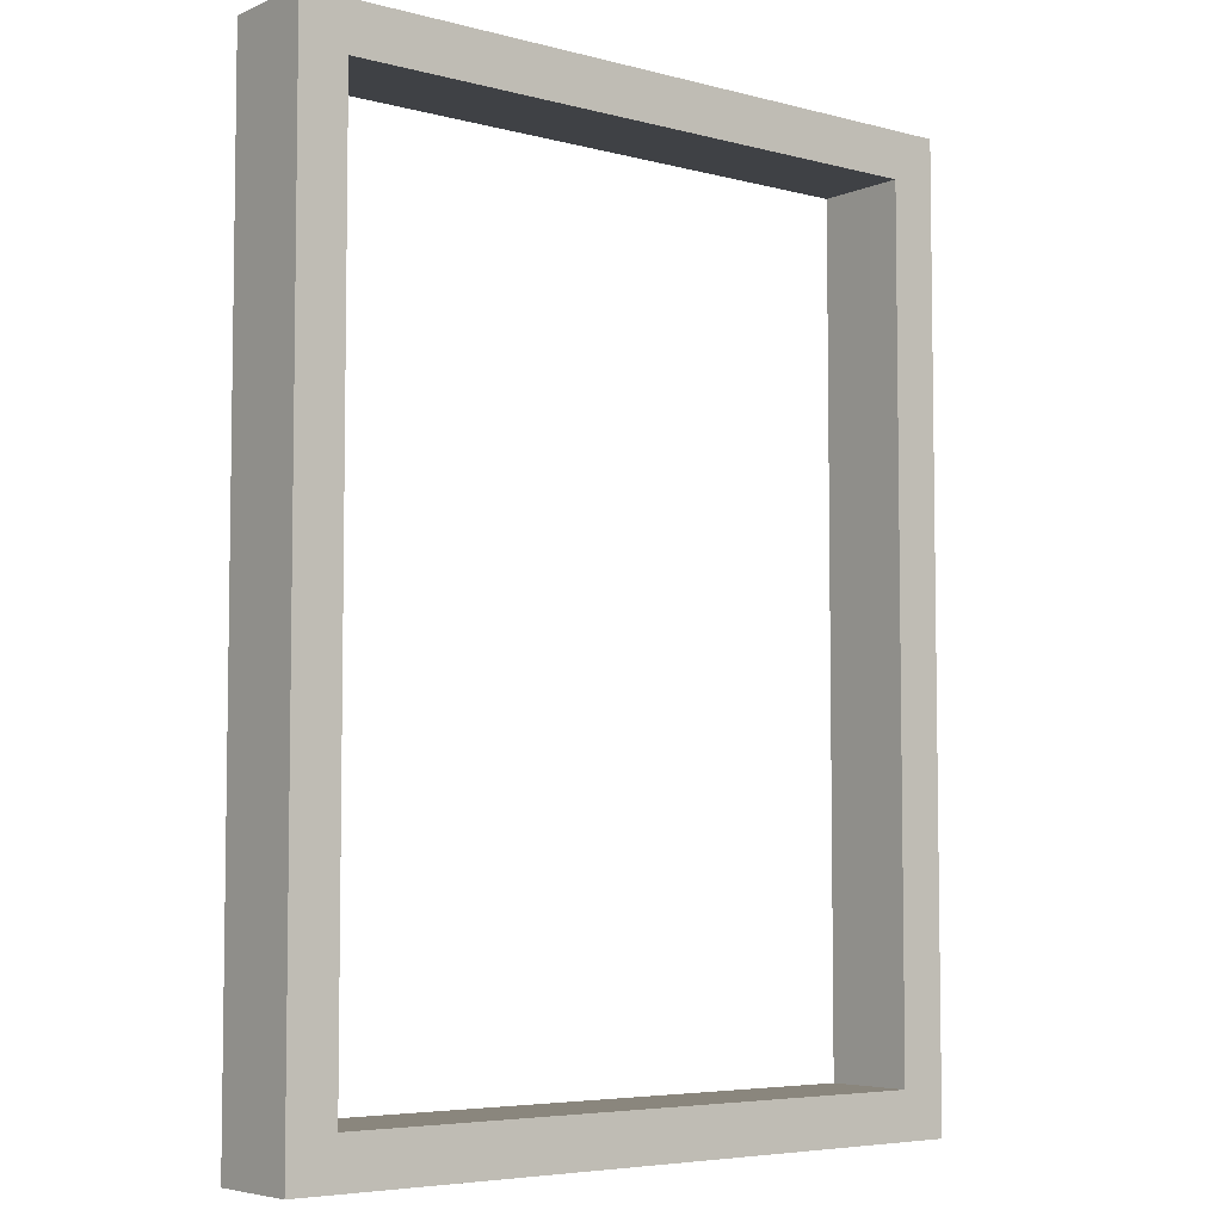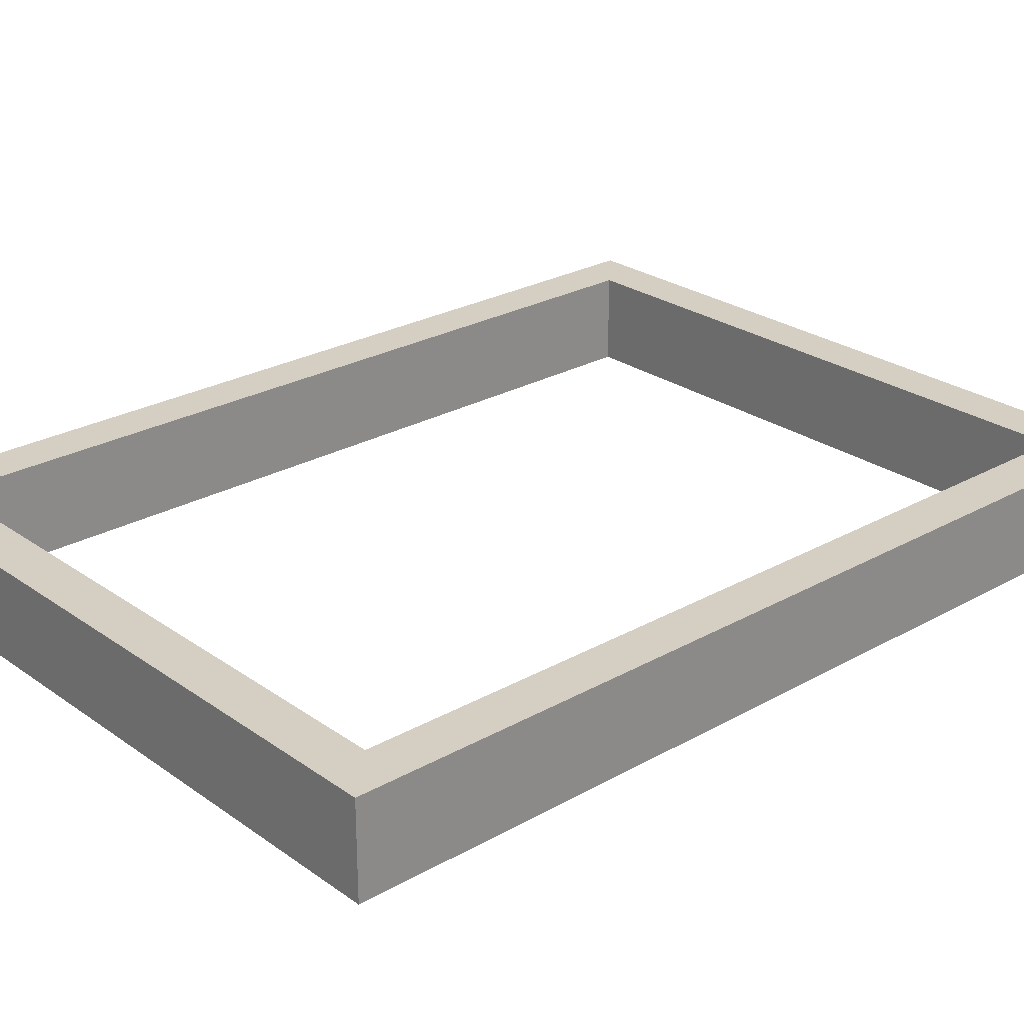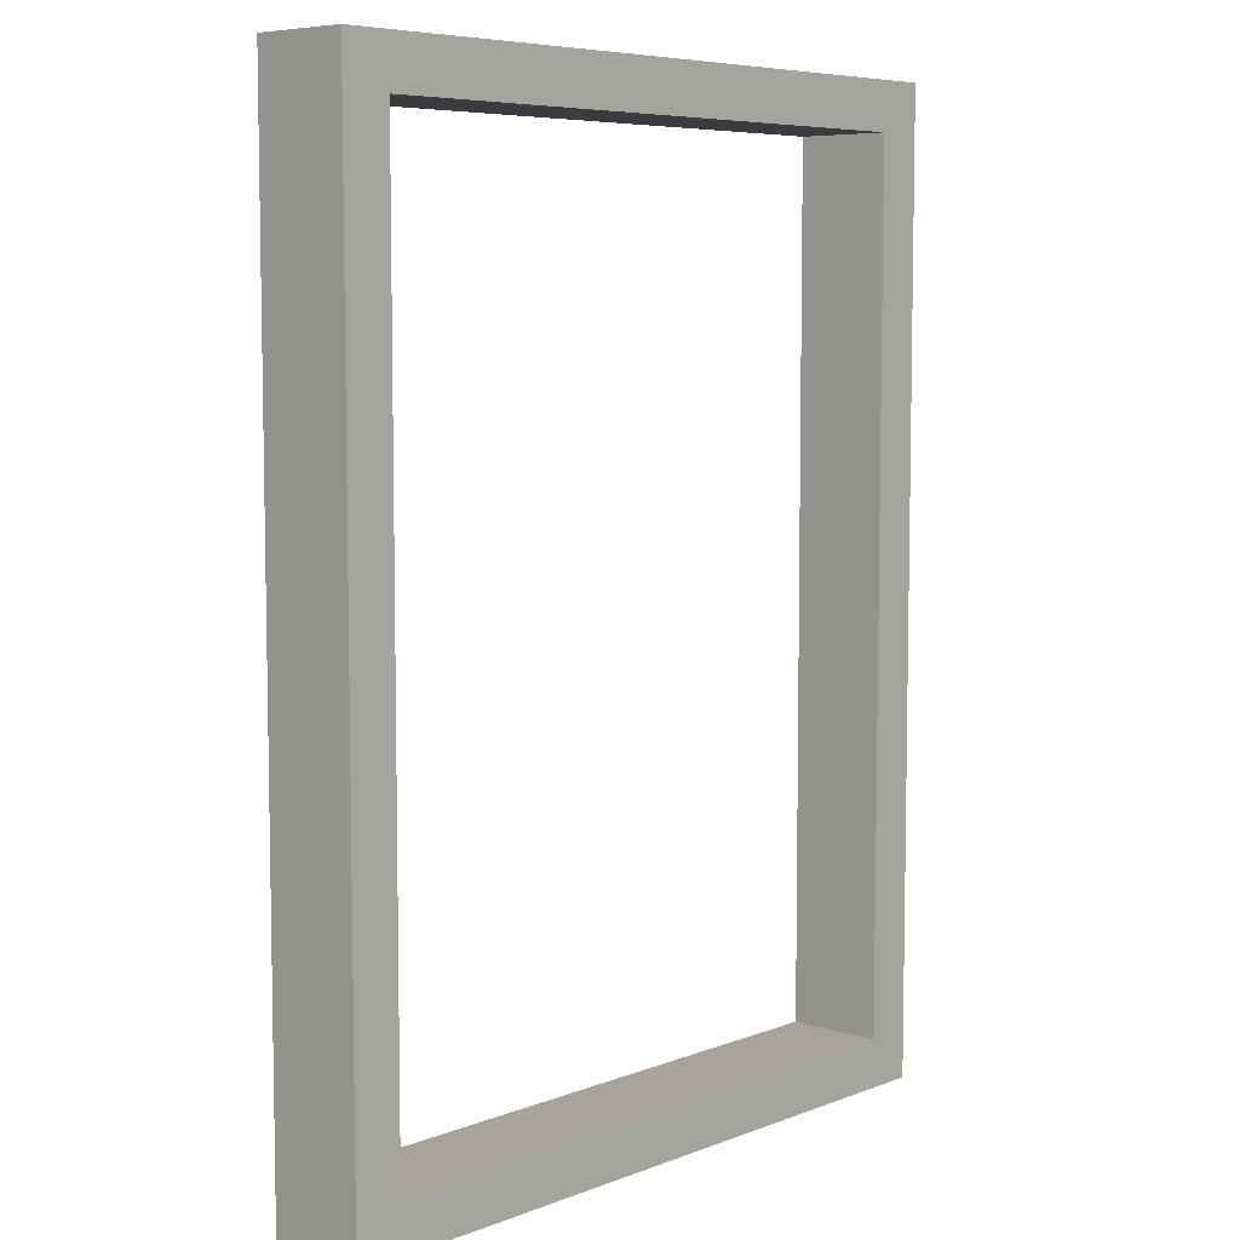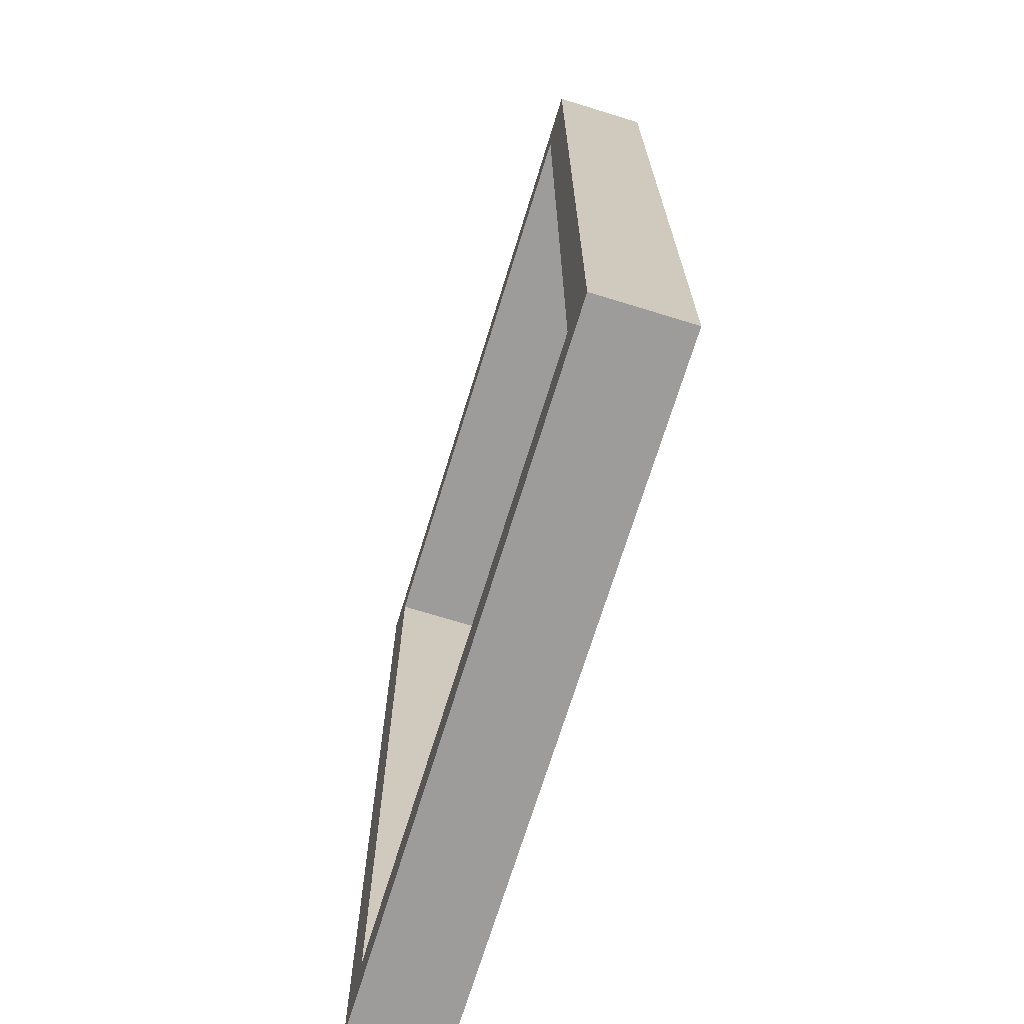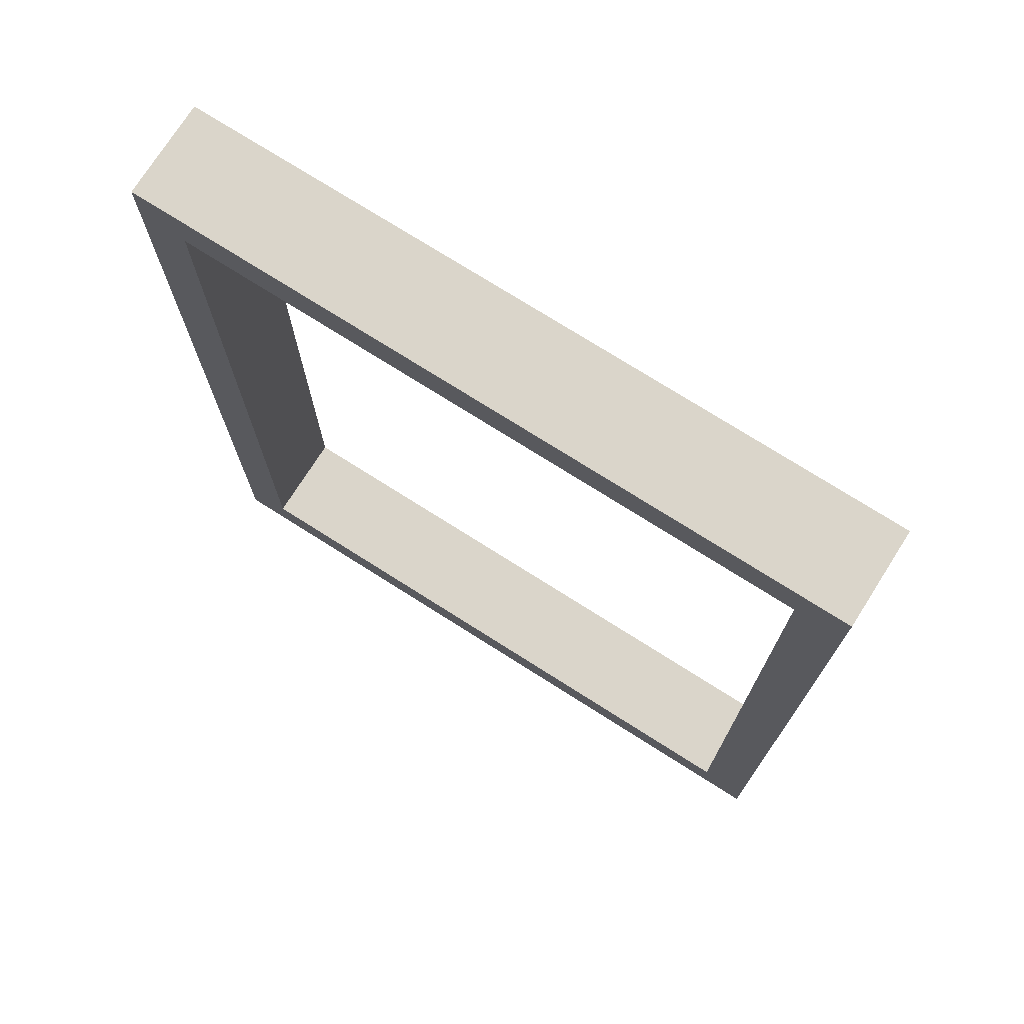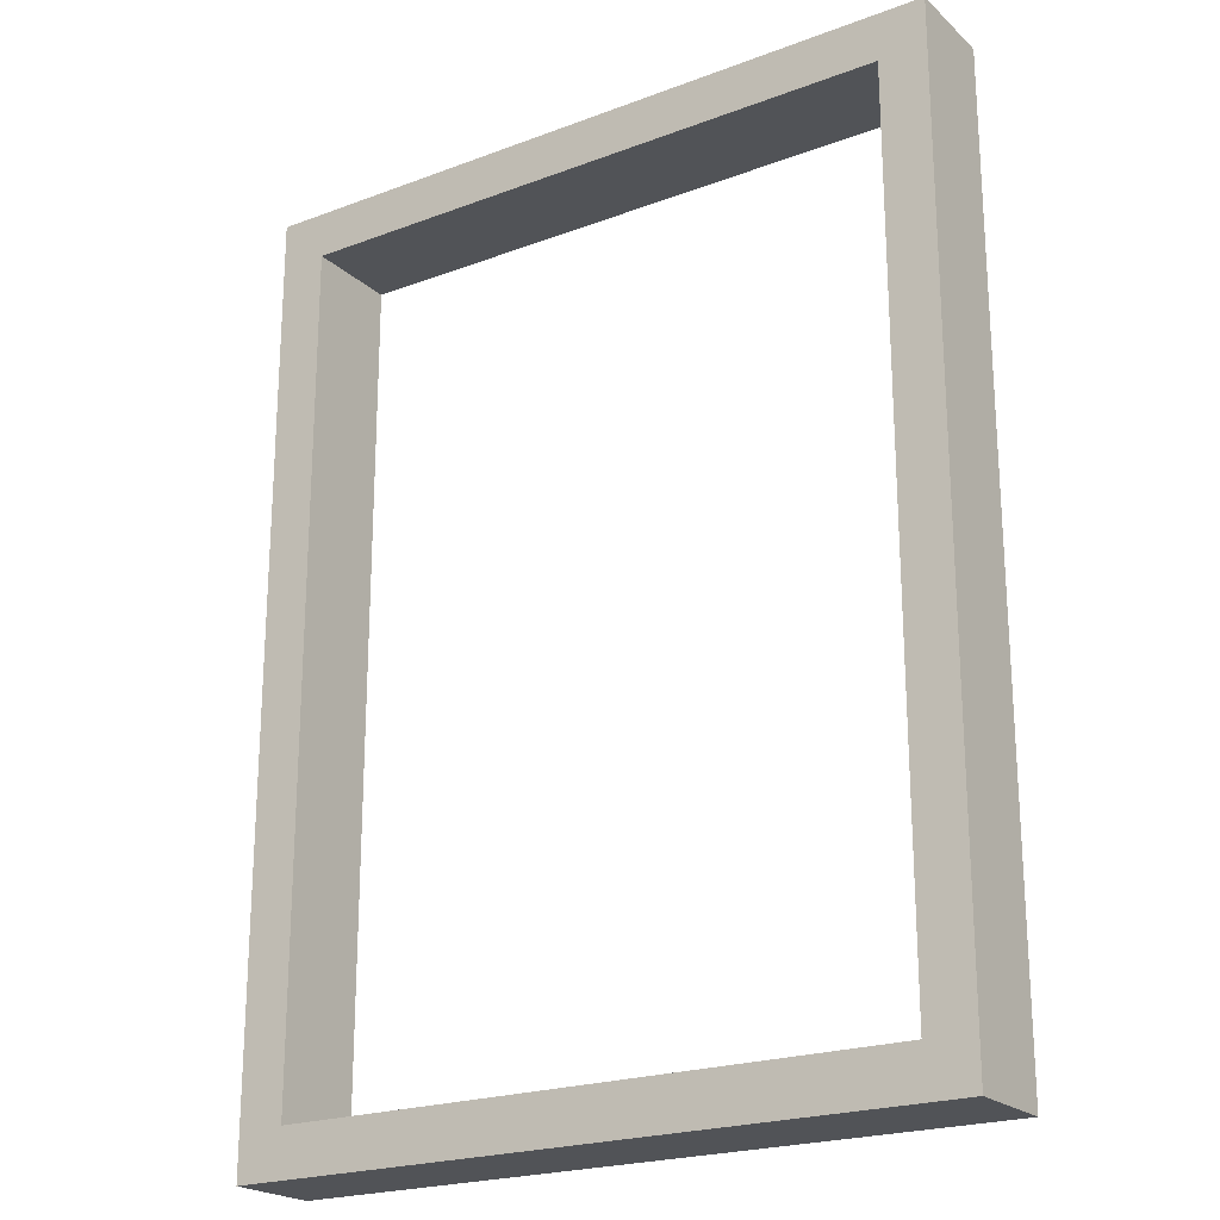
<metadata>
{"format":"obj","ext":"obj","renderer":"f3d","projection":"perspective","resolution":1024,"background":"white","views":[{"elev":-5.5,"azim":-38.7,"up":"+Y"},{"elev":25.8,"azim":-131.9,"up":"+Z"},{"elev":6.8,"azim":132.2,"up":"+Y"},{"elev":-70.3,"azim":-107.1,"up":"+Y"},{"elev":74.2,"azim":32.4,"up":"+Y"},{"elev":-21.8,"azim":33.4,"up":"+Y"}]}
</metadata>
<code>
o Frame
v -0.4 1.9 0.1
v -0.4 1.9 -0.1
v 0.9 1.9 0.1
v 0.9 1.9 -0.1
v 0.9 0.1 -0.1
v 1 2 0.1
v 0.9 0.1 0.1
v -0.4 0.1 -0.1
v -0.5 2 0.1
v -0.4 0.1 0.1
v 1 -0 -0.1
v -0.5 -0 -0.1
v 1 2 -0.1
v -0.5 0 0.1
v 1 0 0.1
v -0.5 2 -0.1
f 1 3 6 9
f 2 4 3 1
f 13 16 9 6
f 14 9 16 12
f 12 11 15 14
f 11 13 6 15
f 5 8 10 7
f 8 5 11 12
f 5 4 13 11
f 7 3 4 5
f 2 8 12 16
f 7 10 14 15
f 4 2 16 13
f 9 14 10 1
f 1 10 8 2
f 3 7 15 6

</code>
